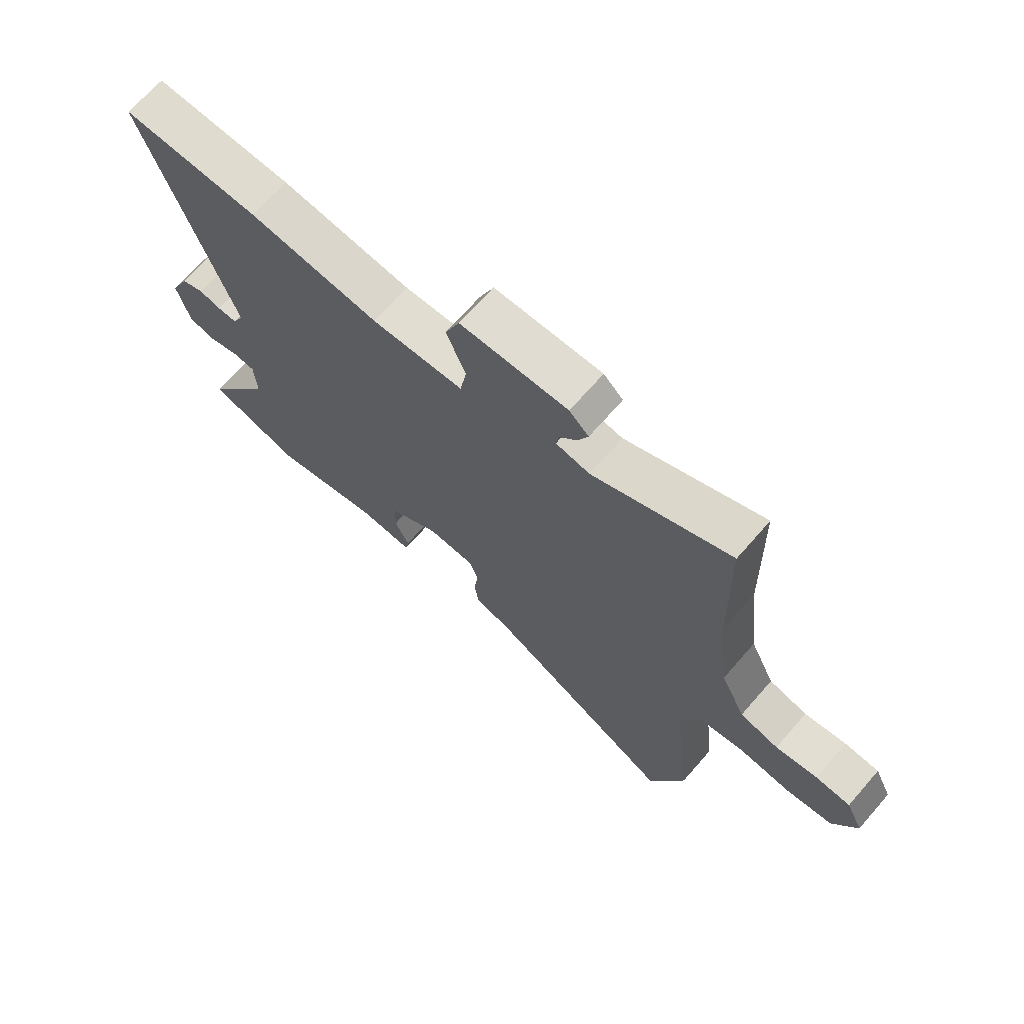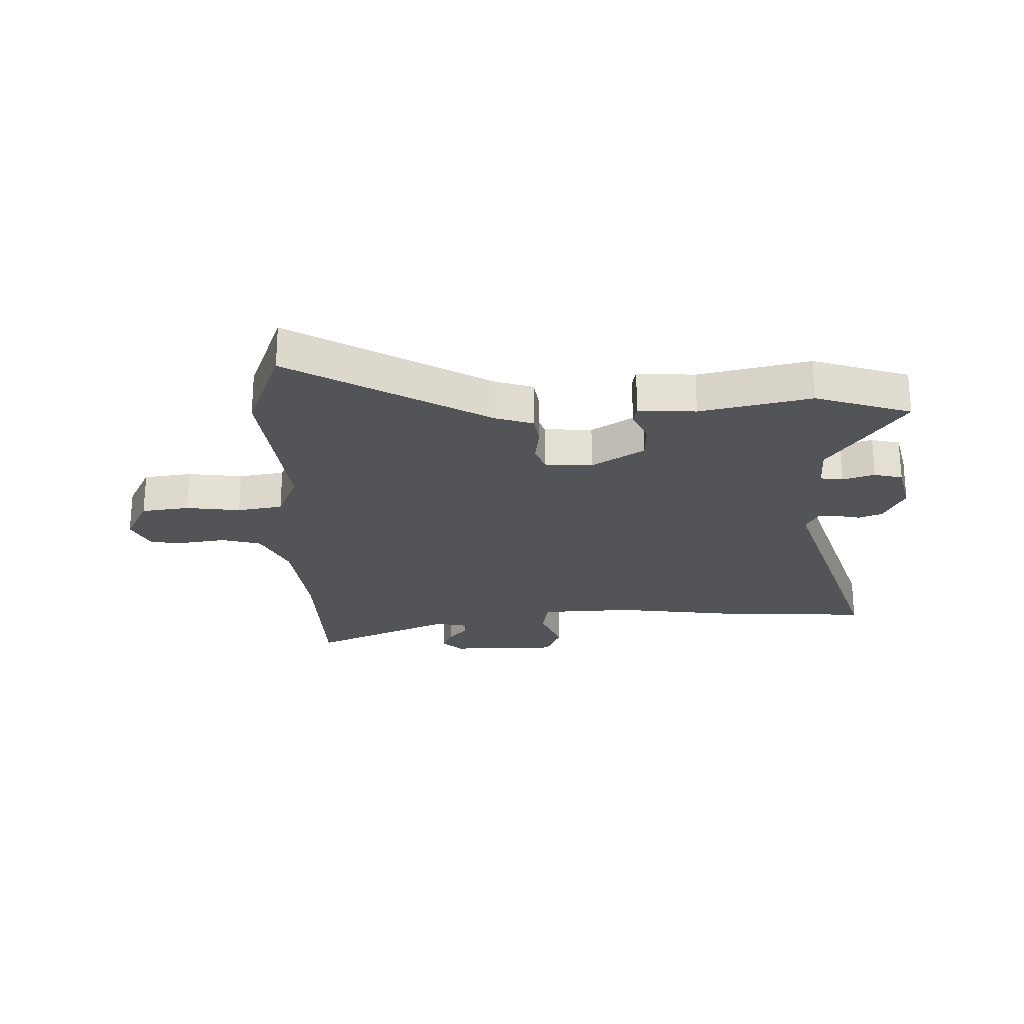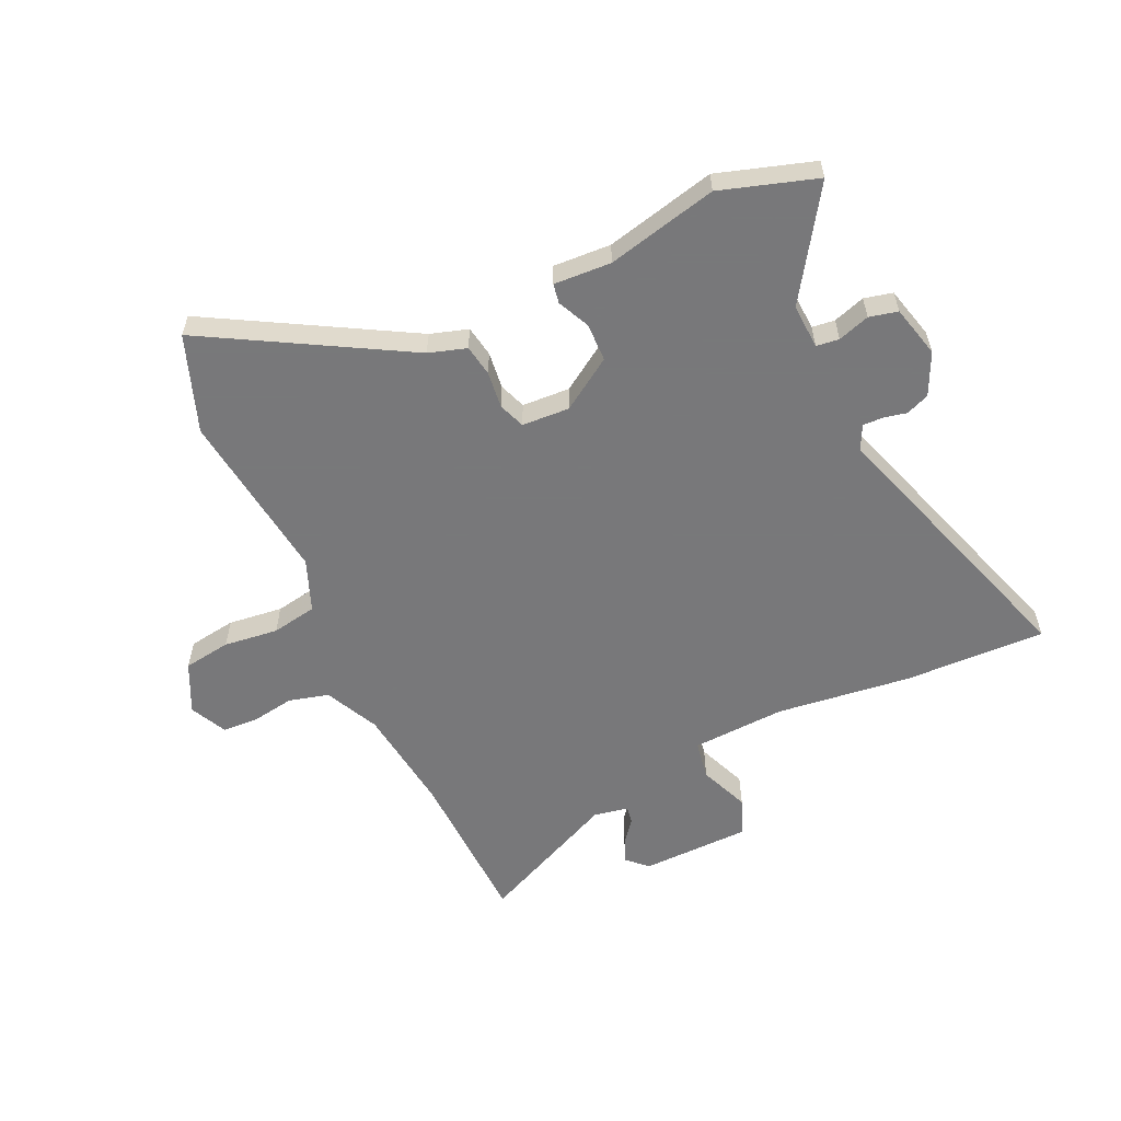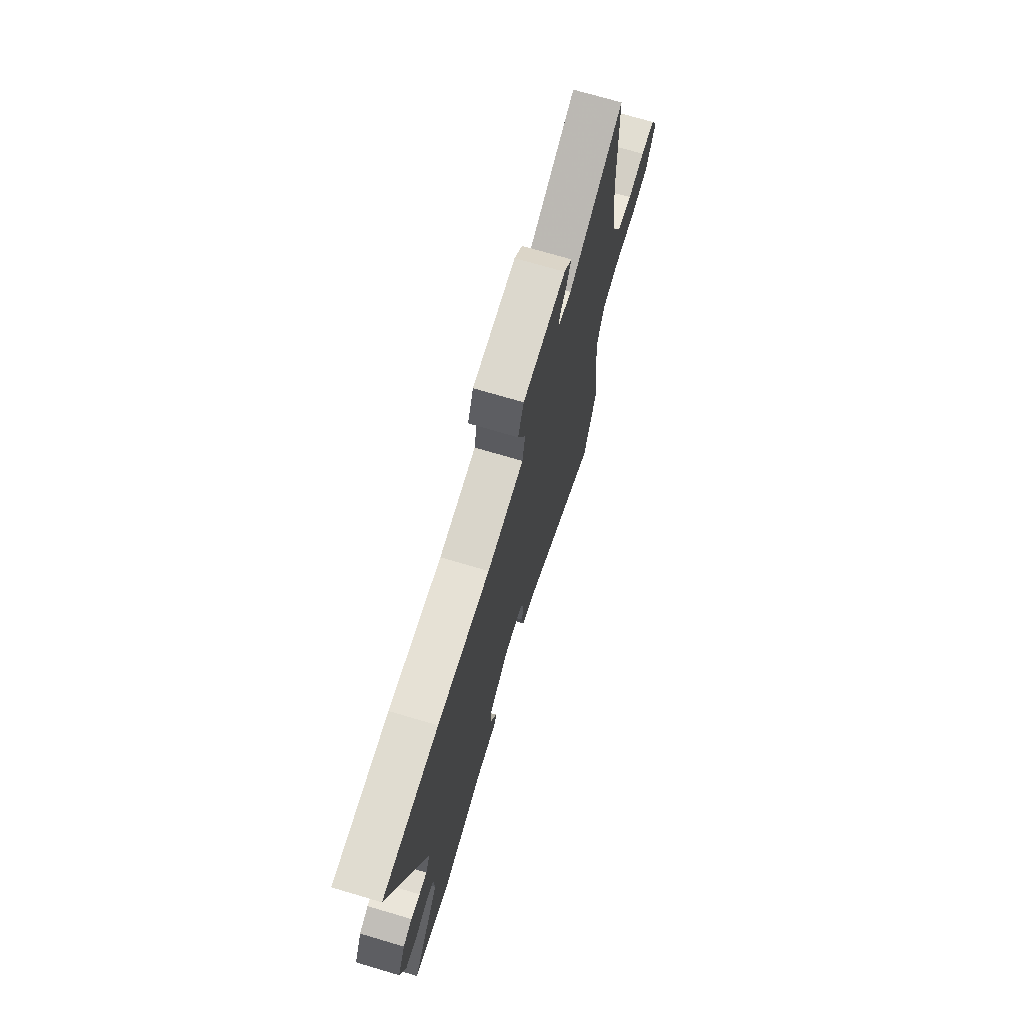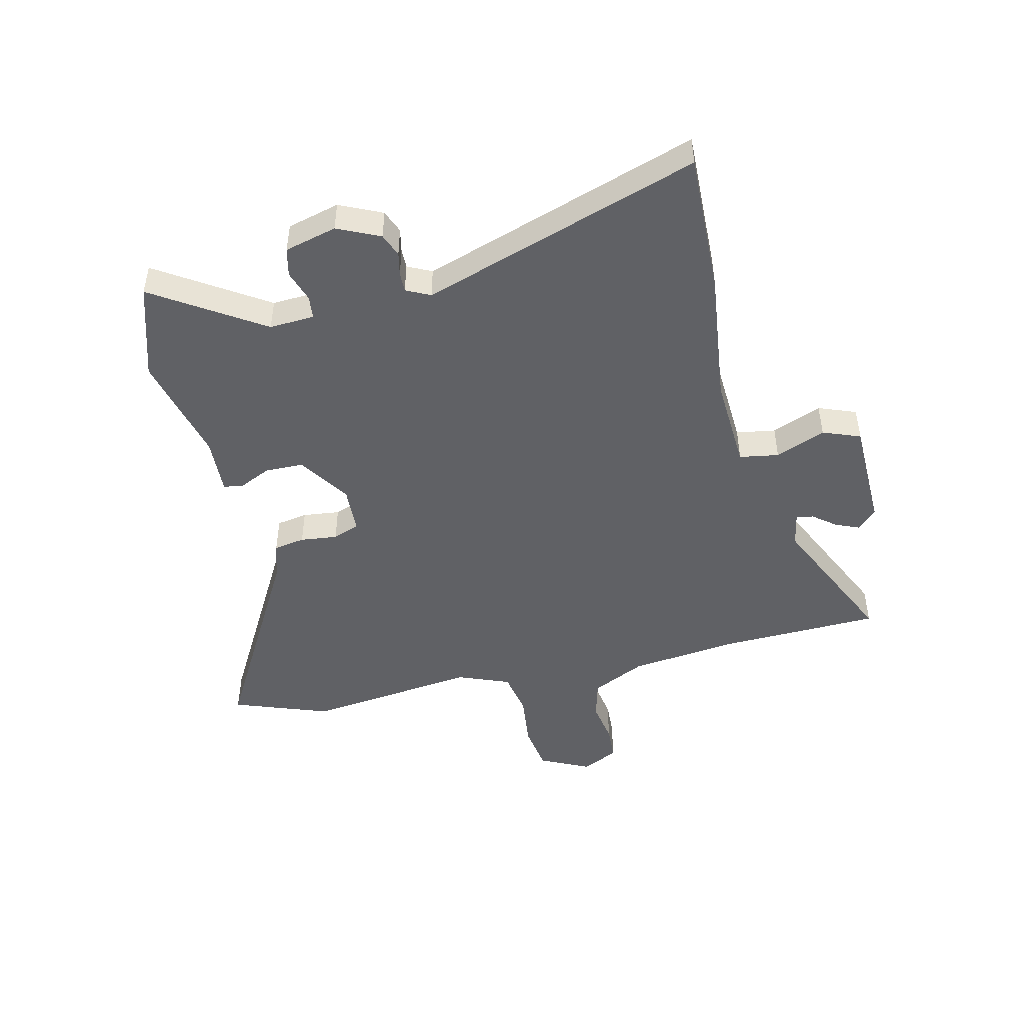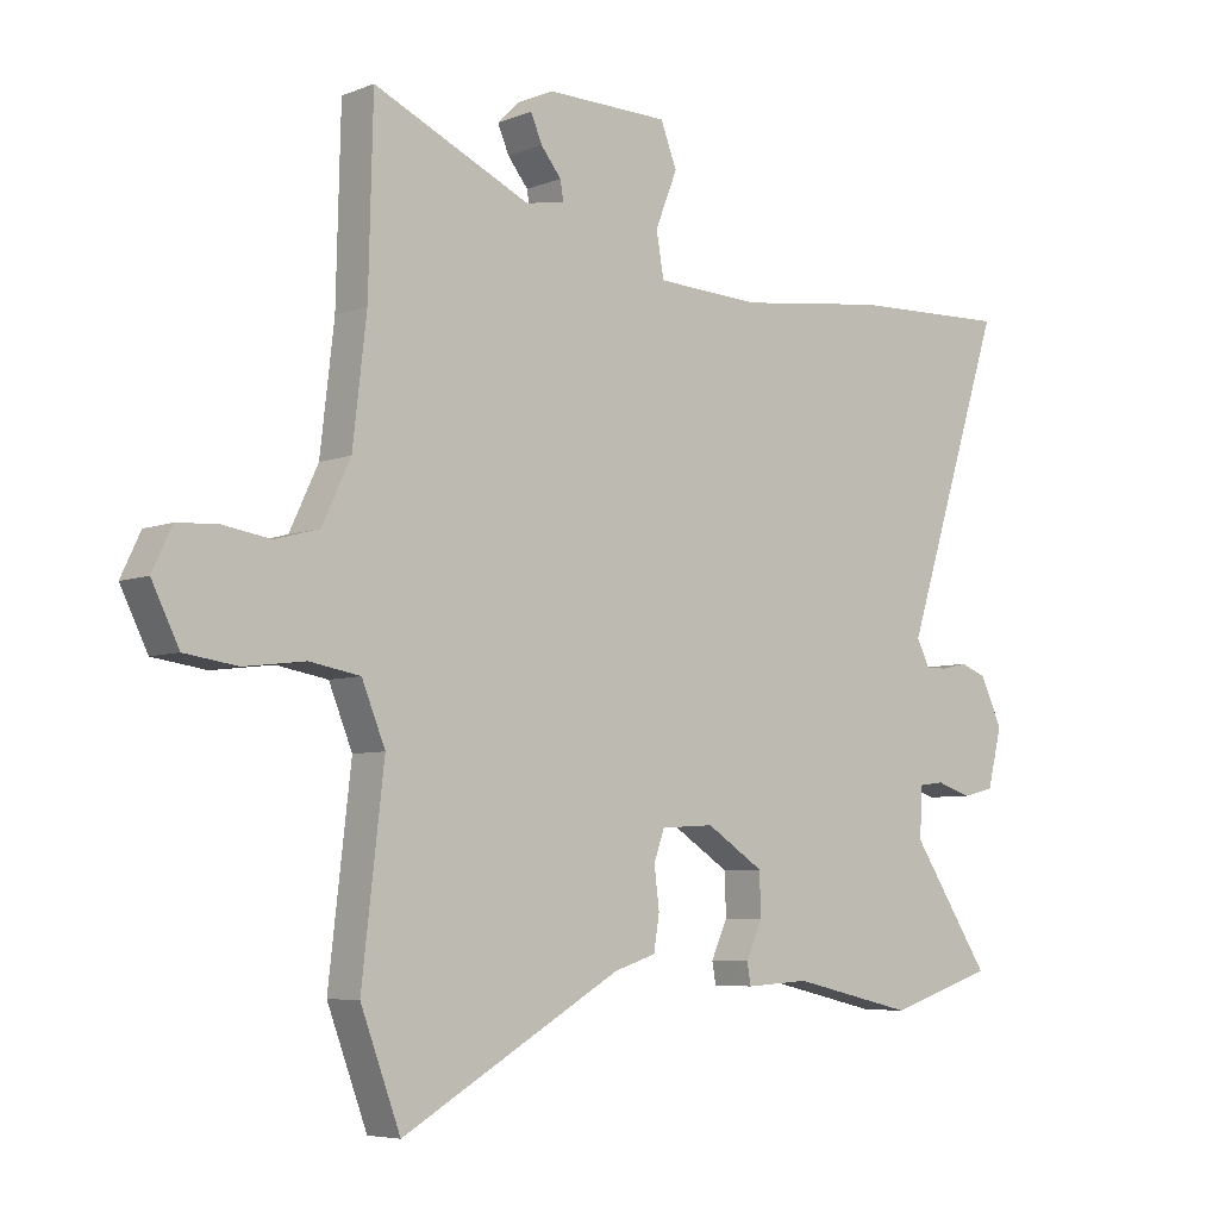
<metadata>
{"format":"obj","ext":"obj","renderer":"f3d","projection":"perspective","resolution":1024,"background":"white","views":[{"elev":69.4,"azim":41.2,"up":"+Z"},{"elev":-23.6,"azim":-178.7,"up":"+Y"},{"elev":-57.6,"azim":-154.9,"up":"+Y"},{"elev":71.7,"azim":-73.5,"up":"+Z"},{"elev":-47.2,"azim":-76.3,"up":"+Y"},{"elev":-6.0,"azim":139.4,"up":"+Z"}]}
</metadata>
<code>
v -0.441 0.07 -0.519
v -0.609 0.07 -0.465
v -0.484 0.07 -0.276
v -0.488 0.07 -0.197
v -0.528 0.07 -0.192
v -0.584 0.07 -0.21
v -0.634 0.07 -0.198
v -0.657 0.07 -0.106
v -0.622 0.07 -0.032
v -0.581 0.07 -0.016
v -0.54 0.07 -0.025
v -0.505 0.07 -0.026
v -0.484 0.07 0.016
v -0.642 0.07 0.505
v -0.392 0.07 0.496
v -0.156 0.07 0.466
v 0.01 0.07 0.474
v 0.022 0.07 0.543
v -0.013 0.07 0.631
v 0.013 0.07 0.697
v 0.207 0.07 0.7
v 0.242 0.07 0.666
v 0.224 0.07 0.624
v 0.192 0.07 0.584
v 0.187 0.07 0.554
v 0.248 0.07 0.542
v 0.496 0.07 0.655
v 0.503 0.07 0.37
v 0.525 0.07 0.18
v 0.57 0.07 0.085
v 0.64 0.07 0.066
v 0.716 0.07 0.078
v 0.779 0.07 0.074
v 0.81 0.07 0.009
v 0.767 0.07 -0.078
v 0.683 0.07 -0.09
v 0.587 0.07 -0.078
v 0.507 0.07 -0.092
v 0.47 0.07 -0.183
v 0.505 0.07 -0.486
v 0.442 0.07 -0.655
v 0.095 0.07 -0.456
v 0.029 0.07 -0.435
v 0.02 0.07 -0.38
v 0.028 0.07 -0.315
v 0.011 0.07 -0.268
v -0.073 0.07 -0.263
v -0.164 0.07 -0.322
v -0.166 0.07 -0.389
v -0.14 0.07 -0.446
v -0.146 0.07 -0.48
v -0.247 0.07 -0.474
v -0.441 0 -0.519
v -0.609 0 -0.465
v -0.484 0 -0.276
v -0.488 0 -0.197
v -0.528 0 -0.192
v -0.584 0 -0.21
v -0.634 0 -0.198
v -0.657 0 -0.106
v -0.622 0 -0.032
v -0.581 0 -0.016
v -0.54 0 -0.025
v -0.505 0 -0.026
v -0.484 0 0.016
v -0.642 0 0.505
v -0.392 0 0.496
v -0.156 0 0.466
v 0.01 0 0.474
v 0.022 0 0.543
v -0.013 0 0.631
v 0.013 0 0.697
v 0.207 0 0.7
v 0.242 0 0.666
v 0.224 0 0.624
v 0.192 0 0.584
v 0.187 0 0.554
v 0.248 0 0.542
v 0.496 0 0.655
v 0.503 0 0.37
v 0.525 0 0.18
v 0.57 0 0.085
v 0.64 0 0.066
v 0.716 0 0.078
v 0.779 0 0.074
v 0.81 0 0.009
v 0.767 0 -0.078
v 0.683 0 -0.09
v 0.587 0 -0.078
v 0.507 0 -0.092
v 0.47 0 -0.183
v 0.505 0 -0.486
v 0.442 0 -0.655
v 0.095 0 -0.456
v 0.029 0 -0.435
v 0.02 0 -0.38
v 0.028 0 -0.315
v 0.011 0 -0.268
v -0.073 0 -0.263
v -0.164 0 -0.322
v -0.166 0 -0.389
v -0.14 0 -0.446
v -0.146 0 -0.48
v -0.247 0 -0.474
f 49 50 51 52
f 48 49 52 1
f 42 43 44 45
f 42 45 46
f 39 40 41 42
f 38 39 42 46
f 34 35 36 37
f 34 37 38
f 31 32 33 34
f 30 31 34 38
f 29 30 38 46
f 26 27 28
f 25 26 28 29
f 21 22 23 24
f 21 24 25
f 18 19 20 21
f 17 18 21 25
f 13 14 15 16
f 12 13 16 17
f 8 9 10 11
f 8 11 12
f 5 6 7 8
f 4 5 8 12
f 48 1 2 3
f 47 48 3 4
f 25 29 46 47
f 17 25 47
f 4 12 17 47
f 104 103 102 101
f 53 104 101 100
f 97 96 95 94
f 98 97 94
f 94 93 92 91
f 98 94 91 90
f 89 88 87 86
f 90 89 86
f 86 85 84 83
f 90 86 83 82
f 98 90 82 81
f 80 79 78
f 81 80 78 77
f 76 75 74 73
f 77 76 73
f 73 72 71 70
f 77 73 70 69
f 68 67 66 65
f 69 68 65 64
f 63 62 61 60
f 64 63 60
f 60 59 58 57
f 64 60 57 56
f 55 54 53 100
f 56 55 100 99
f 99 98 81 77
f 99 77 69
f 99 69 64 56
f 1 53 54 2
f 2 54 55 3
f 3 55 56 4
f 4 56 57 5
f 5 57 58 6
f 6 58 59 7
f 7 59 60 8
f 8 60 61 9
f 9 61 62 10
f 10 62 63 11
f 11 63 64 12
f 12 64 65 13
f 13 65 66 14
f 14 66 67 15
f 15 67 68 16
f 16 68 69 17
f 17 69 70 18
f 18 70 71 19
f 19 71 72 20
f 20 72 73 21
f 21 73 74 22
f 22 74 75 23
f 23 75 76 24
f 24 76 77 25
f 25 77 78 26
f 26 78 79 27
f 27 79 80 28
f 28 80 81 29
f 29 81 82 30
f 30 82 83 31
f 31 83 84 32
f 32 84 85 33
f 33 85 86 34
f 34 86 87 35
f 35 87 88 36
f 36 88 89 37
f 37 89 90 38
f 38 90 91 39
f 39 91 92 40
f 40 92 93 41
f 41 93 94 42
f 42 94 95 43
f 43 95 96 44
f 44 96 97 45
f 45 97 98 46
f 46 98 99 47
f 47 99 100 48
f 48 100 101 49
f 49 101 102 50
f 50 102 103 51
f 51 103 104 52
f 52 104 53 1

</code>
